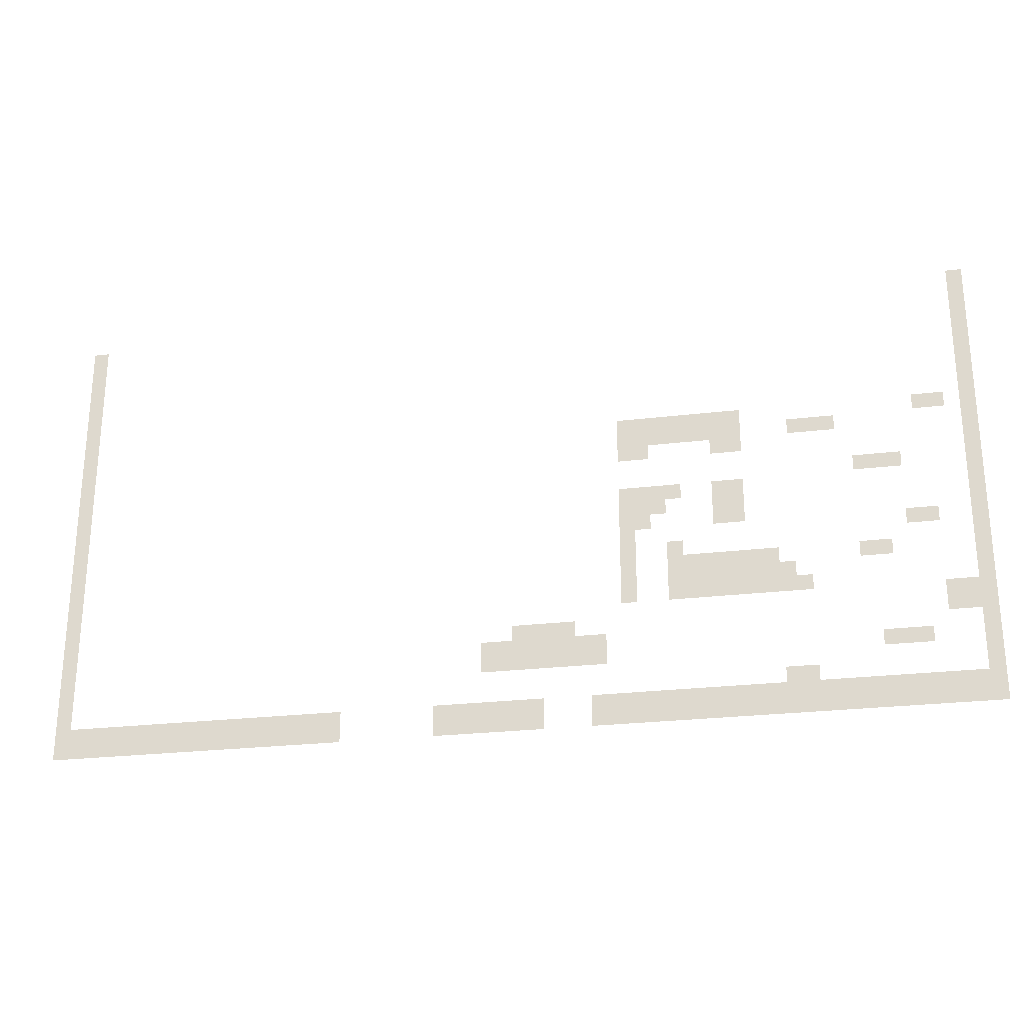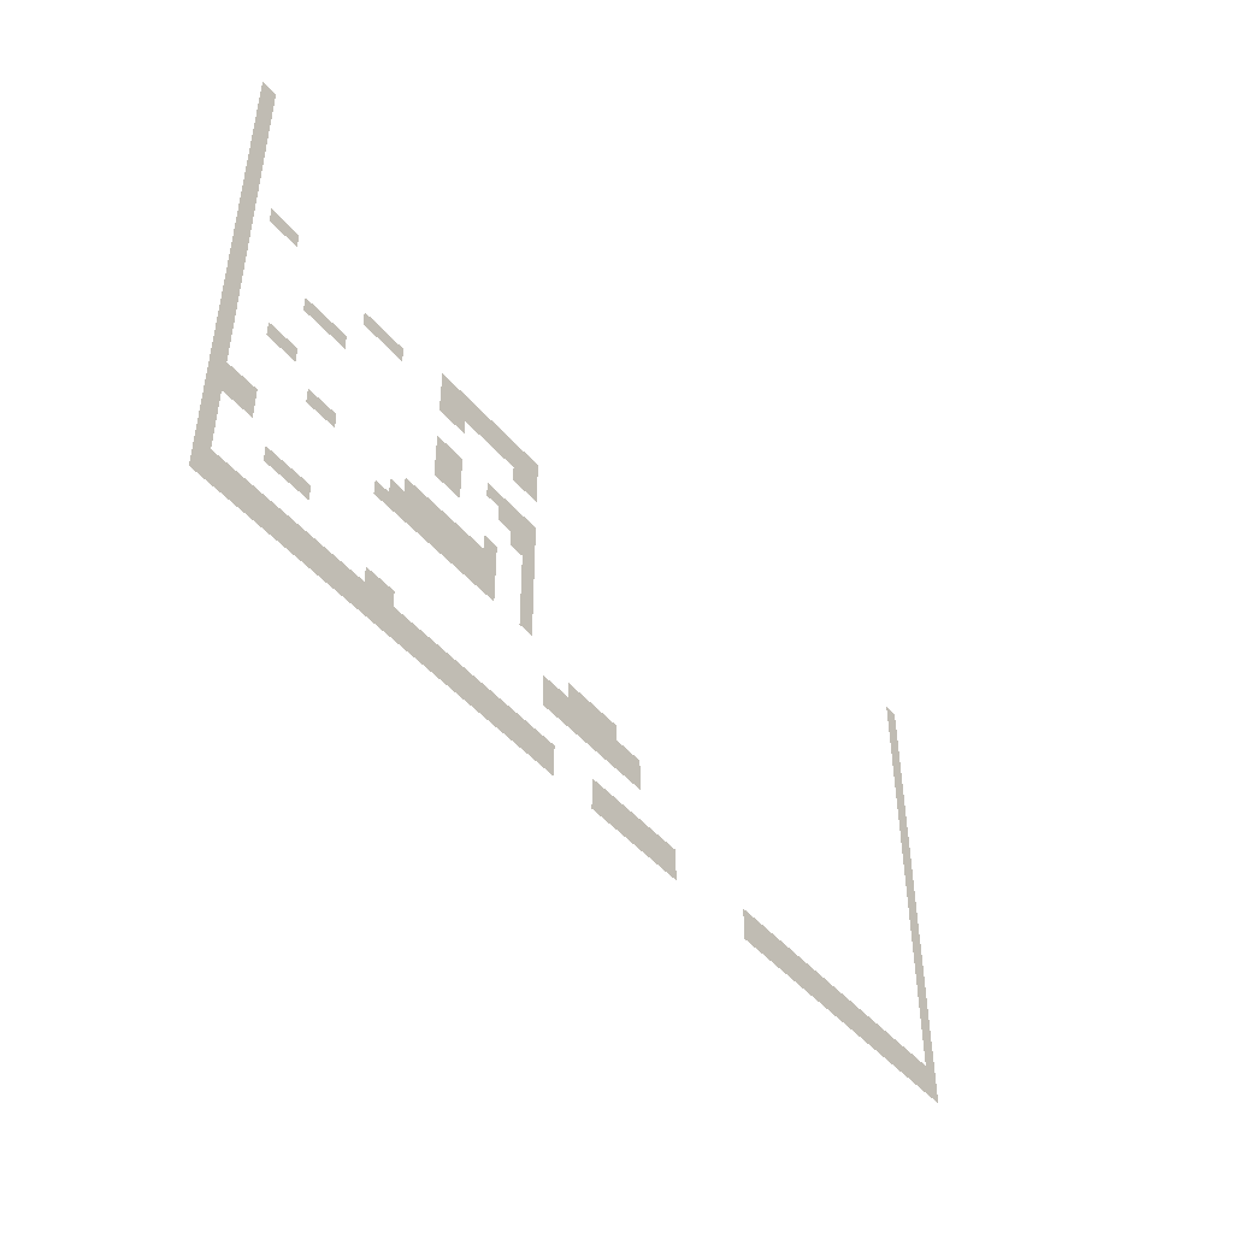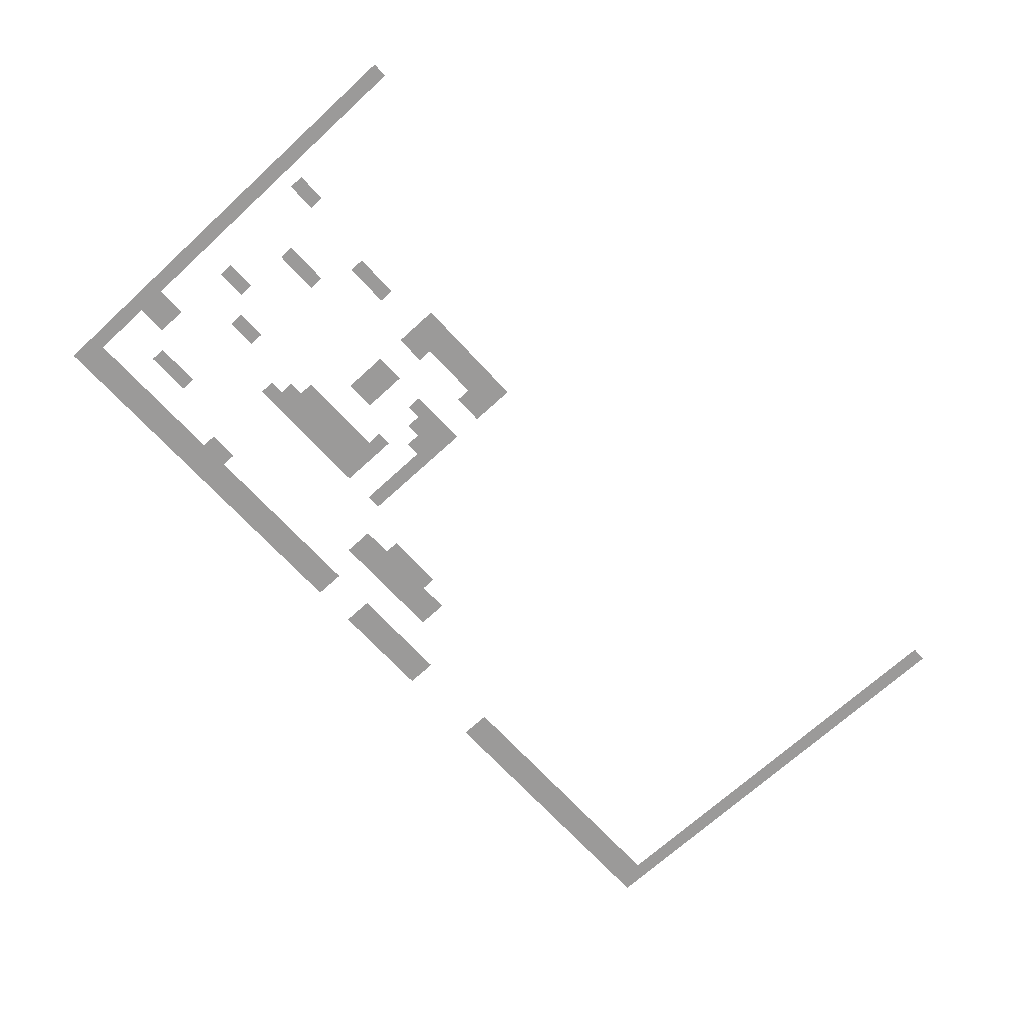
<metadata>
{"format":"obj","ext":"obj","renderer":"f3d","projection":"perspective","resolution":1024,"background":"white","views":[{"elev":-25.8,"azim":10.8,"up":"+Y"},{"elev":-45.3,"azim":127.3,"up":"+Y"},{"elev":-69.5,"azim":132.6,"up":"+Z"}]}
</metadata>
<code>
v 0 -16 0
v -16 -16 0
v -16 0 0
v 0 0 0
v -944 -16 0
v -960 -16 0
v -960 0 0
v -944 0 0
v 0 -32 0
v -16 -32 0
v -944 -32 0
v -960 -32 0
v 0 -48 0
v -16 -48 0
v -944 -48 0
v -960 -48 0
v 0 -64 0
v -16 -64 0
v -944 -64 0
v -960 -64 0
v 0 -80 0
v -16 -80 0
v -944 -80 0
v -960 -80 0
v 0 -96 0
v -16 -96 0
v -944 -96 0
v -960 -96 0
v 0 -112 0
v -16 -112 0
v -944 -112 0
v -960 -112 0
v 0 -128 0
v -16 -128 0
v -944 -128 0
v -960 -128 0
v 0 -144 0
v -16 -144 0
v -944 -144 0
v -960 -144 0
v 0 -160 0
v -16 -160 0
v -240 -160 0
v -256 -160 0
v -256 -144 0
v -240 -144 0
v -272 -160 0
v -272 -144 0
v -288 -160 0
v -288 -144 0
v -304 -160 0
v -304 -144 0
v -320 -160 0
v -320 -144 0
v -336 -160 0
v -336 -144 0
v -352 -160 0
v -352 -144 0
v -368 -160 0
v -368 -144 0
v -944 -160 0
v -960 -160 0
v 0 -176 0
v -16 -176 0
v -240 -176 0
v -256 -176 0
v -272 -176 0
v -288 -176 0
v -304 -176 0
v -320 -176 0
v -336 -176 0
v -352 -176 0
v -368 -176 0
v -944 -176 0
v -960 -176 0
v 0 -192 0
v -16 -192 0
v -240 -192 0
v -256 -192 0
v -272 -192 0
v -336 -192 0
v -352 -192 0
v -368 -192 0
v -944 -192 0
v -960 -192 0
v 0 -208 0
v -16 -208 0
v -944 -208 0
v -960 -208 0
v 0 -224 0
v -16 -224 0
v -944 -224 0
v -960 -224 0
v 0 -240 0
v -16 -240 0
v -240 -240 0
v -256 -240 0
v -256 -224 0
v -240 -224 0
v -272 -240 0
v -272 -224 0
v -304 -240 0
v -320 -240 0
v -320 -224 0
v -304 -224 0
v -336 -240 0
v -336 -224 0
v -352 -240 0
v -352 -224 0
v -368 -240 0
v -368 -224 0
v -944 -240 0
v -960 -240 0
v 0 -256 0
v -16 -256 0
v -240 -256 0
v -256 -256 0
v -272 -256 0
v -320 -256 0
v -336 -256 0
v -352 -256 0
v -368 -256 0
v -944 -256 0
v -960 -256 0
v 0 -272 0
v -16 -272 0
v -240 -272 0
v -256 -272 0
v -272 -272 0
v -336 -272 0
v -352 -272 0
v -368 -272 0
v -944 -272 0
v -960 -272 0
v 0 -288 0
v -16 -288 0
v -352 -288 0
v -368 -288 0
v -944 -288 0
v -960 -288 0
v 0 -304 0
v -16 -304 0
v -304 -304 0
v -320 -304 0
v -320 -288 0
v -304 -288 0
v -352 -304 0
v -368 -304 0
v -944 -304 0
v -960 -304 0
v 0 -320 0
v -16 -320 0
v -208 -320 0
v -224 -320 0
v -224 -304 0
v -208 -304 0
v -240 -320 0
v -240 -304 0
v -256 -320 0
v -256 -304 0
v -272 -320 0
v -272 -304 0
v -288 -320 0
v -288 -304 0
v -304 -320 0
v -320 -320 0
v -352 -320 0
v -368 -320 0
v -944 -320 0
v -960 -320 0
v 0 -336 0
v -16 -336 0
v -192 -336 0
v -208 -336 0
v -192 -320 0
v -224 -336 0
v -240 -336 0
v -256 -336 0
v -272 -336 0
v -288 -336 0
v -304 -336 0
v -320 -336 0
v -352 -336 0
v -368 -336 0
v -944 -336 0
v -960 -336 0
v 0 -352 0
v -16 -352 0
v -176 -352 0
v -192 -352 0
v -176 -336 0
v -208 -352 0
v -224 -352 0
v -240 -352 0
v -256 -352 0
v -272 -352 0
v -288 -352 0
v -304 -352 0
v -320 -352 0
v -352 -352 0
v -368 -352 0
v -944 -352 0
v -960 -352 0
v 0 -368 0
v -16 -368 0
v -32 -368 0
v -32 -352 0
v -48 -368 0
v -48 -352 0
v -944 -368 0
v -960 -368 0
v 0 -384 0
v -16 -384 0
v -32 -384 0
v -48 -384 0
v -416 -384 0
v -432 -384 0
v -432 -368 0
v -416 -368 0
v -448 -384 0
v -448 -368 0
v -464 -384 0
v -464 -368 0
v -480 -384 0
v -480 -368 0
v -944 -384 0
v -960 -384 0
v 0 -400 0
v -16 -400 0
v -384 -400 0
v -400 -400 0
v -400 -384 0
v -384 -384 0
v -416 -400 0
v -432 -400 0
v -448 -400 0
v -464 -400 0
v -480 -400 0
v -496 -400 0
v -496 -384 0
v -512 -400 0
v -512 -384 0
v -944 -400 0
v -960 -400 0
v 0 -416 0
v -16 -416 0
v -384 -416 0
v -400 -416 0
v -416 -416 0
v -432 -416 0
v -448 -416 0
v -464 -416 0
v -480 -416 0
v -496 -416 0
v -512 -416 0
v -944 -416 0
v -960 -416 0
v 0 -432 0
v -16 -432 0
v -944 -432 0
v -960 -432 0
v 0 -448 0
v -16 -448 0
v -176 -448 0
v -192 -448 0
v -192 -432 0
v -176 -432 0
v -208 -448 0
v -208 -432 0
v -944 -448 0
v -960 -448 0
v 0 -464 0
v -16 -464 0
v -32 -464 0
v -32 -448 0
v -48 -464 0
v -48 -448 0
v -64 -464 0
v -64 -448 0
v -80 -464 0
v -80 -448 0
v -96 -464 0
v -96 -448 0
v -112 -464 0
v -112 -448 0
v -128 -464 0
v -128 -448 0
v -144 -464 0
v -144 -448 0
v -160 -464 0
v -160 -448 0
v -176 -464 0
v -192 -464 0
v -208 -464 0
v -224 -464 0
v -224 -448 0
v -240 -464 0
v -240 -448 0
v -256 -464 0
v -256 -448 0
v -272 -464 0
v -272 -448 0
v -288 -464 0
v -288 -448 0
v -304 -464 0
v -304 -448 0
v -320 -464 0
v -320 -448 0
v -336 -464 0
v -336 -448 0
v -352 -464 0
v -352 -448 0
v -368 -464 0
v -368 -448 0
v -384 -464 0
v -384 -448 0
v -400 -464 0
v -400 -448 0
v -448 -464 0
v -464 -464 0
v -464 -448 0
v -448 -448 0
v -480 -464 0
v -480 -448 0
v -496 -464 0
v -496 -448 0
v -512 -464 0
v -512 -448 0
v -528 -464 0
v -528 -448 0
v -544 -464 0
v -544 -448 0
v -560 -464 0
v -560 -448 0
v -656 -464 0
v -672 -464 0
v -672 -448 0
v -656 -448 0
v -688 -464 0
v -688 -448 0
v -704 -464 0
v -704 -448 0
v -720 -464 0
v -720 -448 0
v -736 -464 0
v -736 -448 0
v -752 -464 0
v -752 -448 0
v -768 -464 0
v -768 -448 0
v -784 -464 0
v -784 -448 0
v -800 -464 0
v -800 -448 0
v -816 -464 0
v -816 -448 0
v -832 -464 0
v -832 -448 0
v -848 -464 0
v -848 -448 0
v -864 -464 0
v -864 -448 0
v -880 -464 0
v -880 -448 0
v -896 -464 0
v -896 -448 0
v -912 -464 0
v -912 -448 0
v -928 -464 0
v -928 -448 0
v -944 -464 0
v -960 -464 0
v 0 -480 0
v -16 -480 0
v -32 -480 0
v -48 -480 0
v -64 -480 0
v -80 -480 0
v -96 -480 0
v -112 -480 0
v -128 -480 0
v -144 -480 0
v -160 -480 0
v -176 -480 0
v -192 -480 0
v -208 -480 0
v -224 -480 0
v -240 -480 0
v -256 -480 0
v -272 -480 0
v -288 -480 0
v -304 -480 0
v -320 -480 0
v -336 -480 0
v -352 -480 0
v -368 -480 0
v -384 -480 0
v -400 -480 0
v -448 -480 0
v -464 -480 0
v -480 -480 0
v -496 -480 0
v -512 -480 0
v -528 -480 0
v -544 -480 0
v -560 -480 0
v -656 -480 0
v -672 -480 0
v -688 -480 0
v -704 -480 0
v -720 -480 0
v -736 -480 0
v -752 -480 0
v -768 -480 0
v -784 -480 0
v -800 -480 0
v -816 -480 0
v -832 -480 0
v -848 -480 0
v -864 -480 0
v -880 -480 0
v -896 -480 0
v -912 -480 0
v -928 -480 0
v -944 -480 0
v -960 -480 0
v -32 -160 0
v -48 -160 0
v -48 -144 0
v -32 -144 0
v -64 -160 0
v -64 -144 0
v -144 -176 0
v -160 -176 0
v -160 -160 0
v -144 -160 0
v -176 -176 0
v -176 -160 0
v -192 -176 0
v -192 -160 0
v -80 -224 0
v -96 -224 0
v -96 -208 0
v -80 -208 0
v -112 -224 0
v -112 -208 0
v -128 -224 0
v -128 -208 0
v -48 -288 0
v -64 -288 0
v -64 -272 0
v -48 -272 0
v -80 -288 0
v -80 -272 0
v -96 -320 0
v -112 -320 0
v -112 -304 0
v -96 -304 0
v -128 -320 0
v -128 -304 0
v -64 -416 0
v -80 -416 0
v -80 -400 0
v -64 -400 0
v -96 -416 0
v -96 -400 0
v -112 -416 0
v -112 -400 0
g mesh_0001
f 1 2 3 4
f 5 6 7 8
f 9 10 2 1
f 11 12 6 5
f 13 14 10 9
f 15 16 12 11
f 17 18 14 13
f 19 20 16 15
f 21 22 18 17
f 23 24 20 19
f 25 26 22 21
f 27 28 24 23
f 29 30 26 25
f 31 32 28 27
f 33 34 30 29
f 35 36 32 31
f 37 38 34 33
f 39 40 36 35
f 41 42 38 37
f 43 44 45 46
f 44 47 48 45
f 47 49 50 48
f 49 51 52 50
f 51 53 54 52
f 53 55 56 54
f 55 57 58 56
f 57 59 60 58
f 61 62 40 39
f 63 64 42 41
f 65 66 44 43
f 66 67 47 44
f 67 68 49 47
f 68 69 51 49
f 69 70 53 51
f 70 71 55 53
f 71 72 57 55
f 72 73 59 57
f 74 75 62 61
f 76 77 64 63
f 78 79 66 65
f 79 80 67 66
f 81 82 72 71
f 82 83 73 72
f 84 85 75 74
f 86 87 77 76
f 88 89 85 84
f 90 91 87 86
f 92 93 89 88
f 94 95 91 90
f 96 97 98 99
f 97 100 101 98
f 102 103 104 105
f 103 106 107 104
f 106 108 109 107
f 108 110 111 109
f 112 113 93 92
f 114 115 95 94
f 116 117 97 96
f 117 118 100 97
f 119 120 106 103
f 120 121 108 106
f 121 122 110 108
f 123 124 113 112
f 125 126 115 114
f 127 128 117 116
f 128 129 118 117
f 130 131 121 120
f 131 132 122 121
f 133 134 124 123
f 135 136 126 125
f 137 138 132 131
f 139 140 134 133
f 141 142 136 135
f 143 144 145 146
f 147 148 138 137
f 149 150 140 139
f 151 152 142 141
f 153 154 155 156
f 154 157 158 155
f 157 159 160 158
f 159 161 162 160
f 161 163 164 162
f 163 165 143 164
f 165 166 144 143
f 167 168 148 147
f 169 170 150 149
f 171 172 152 151
f 173 174 153 175
f 174 176 154 153
f 176 177 157 154
f 177 178 159 157
f 178 179 161 159
f 179 180 163 161
f 180 181 165 163
f 181 182 166 165
f 183 184 168 167
f 185 186 170 169
f 187 188 172 171
f 189 190 173 191
f 190 192 174 173
f 192 193 176 174
f 193 194 177 176
f 194 195 178 177
f 195 196 179 178
f 196 197 180 179
f 197 198 181 180
f 198 199 182 181
f 200 201 184 183
f 202 203 186 185
f 204 205 188 187
f 205 206 207 188
f 206 208 209 207
f 210 211 203 202
f 212 213 205 204
f 213 214 206 205
f 214 215 208 206
f 216 217 218 219
f 217 220 221 218
f 220 222 223 221
f 222 224 225 223
f 226 227 211 210
f 228 229 213 212
f 230 231 232 233
f 231 234 216 232
f 234 235 217 216
f 235 236 220 217
f 236 237 222 220
f 237 238 224 222
f 238 239 240 224
f 239 241 242 240
f 243 244 227 226
f 245 246 229 228
f 247 248 231 230
f 248 249 234 231
f 249 250 235 234
f 250 251 236 235
f 251 252 237 236
f 252 253 238 237
f 253 254 239 238
f 254 255 241 239
f 256 257 244 243
f 258 259 246 245
f 260 261 257 256
f 262 263 259 258
f 264 265 266 267
f 265 268 269 266
f 270 271 261 260
f 272 273 263 262
f 273 274 275 263
f 274 276 277 275
f 276 278 279 277
f 278 280 281 279
f 280 282 283 281
f 282 284 285 283
f 284 286 287 285
f 286 288 289 287
f 288 290 291 289
f 290 292 264 291
f 292 293 265 264
f 293 294 268 265
f 294 295 296 268
f 295 297 298 296
f 297 299 300 298
f 299 301 302 300
f 301 303 304 302
f 303 305 306 304
f 305 307 308 306
f 307 309 310 308
f 309 311 312 310
f 311 313 314 312
f 313 315 316 314
f 315 317 318 316
f 319 320 321 322
f 320 323 324 321
f 323 325 326 324
f 325 327 328 326
f 327 329 330 328
f 329 331 332 330
f 331 333 334 332
f 335 336 337 338
f 336 339 340 337
f 339 341 342 340
f 341 343 344 342
f 343 345 346 344
f 345 347 348 346
f 347 349 350 348
f 349 351 352 350
f 351 353 354 352
f 353 355 356 354
f 355 357 358 356
f 357 359 360 358
f 359 361 362 360
f 361 363 364 362
f 363 365 366 364
f 365 367 368 366
f 367 369 370 368
f 369 371 270 370
f 371 372 271 270
f 373 374 273 272
f 374 375 274 273
f 375 376 276 274
f 376 377 278 276
f 377 378 280 278
f 378 379 282 280
f 379 380 284 282
f 380 381 286 284
f 381 382 288 286
f 382 383 290 288
f 383 384 292 290
f 384 385 293 292
f 385 386 294 293
f 386 387 295 294
f 387 388 297 295
f 388 389 299 297
f 389 390 301 299
f 390 391 303 301
f 391 392 305 303
f 392 393 307 305
f 393 394 309 307
f 394 395 311 309
f 395 396 313 311
f 396 397 315 313
f 397 398 317 315
f 399 400 320 319
f 400 401 323 320
f 401 402 325 323
f 402 403 327 325
f 403 404 329 327
f 404 405 331 329
f 405 406 333 331
f 407 408 336 335
f 408 409 339 336
f 409 410 341 339
f 410 411 343 341
f 411 412 345 343
f 412 413 347 345
f 413 414 349 347
f 414 415 351 349
f 415 416 353 351
f 416 417 355 353
f 417 418 357 355
f 418 419 359 357
f 419 420 361 359
f 420 421 363 361
f 421 422 365 363
f 422 423 367 365
f 423 424 369 367
f 424 425 371 369
f 425 426 372 371
g mesh_0002
f 427 428 429 430
f 428 431 432 429
f 433 434 435 436
f 434 437 438 435
f 437 439 440 438
f 441 442 443 444
f 442 445 446 443
f 445 447 448 446
f 449 450 451 452
f 450 453 454 451
f 455 456 457 458
f 456 459 460 457
f 461 462 463 464
f 462 465 466 463
f 465 467 468 466
g mesh_tile_0263
f 1 2 3 4
g mesh_tile_0261
f 1 2 3 4
g mesh_tile_0262
f 1 2 3 4
g mesh_tile_0260
f 1 2 3 4

</code>
